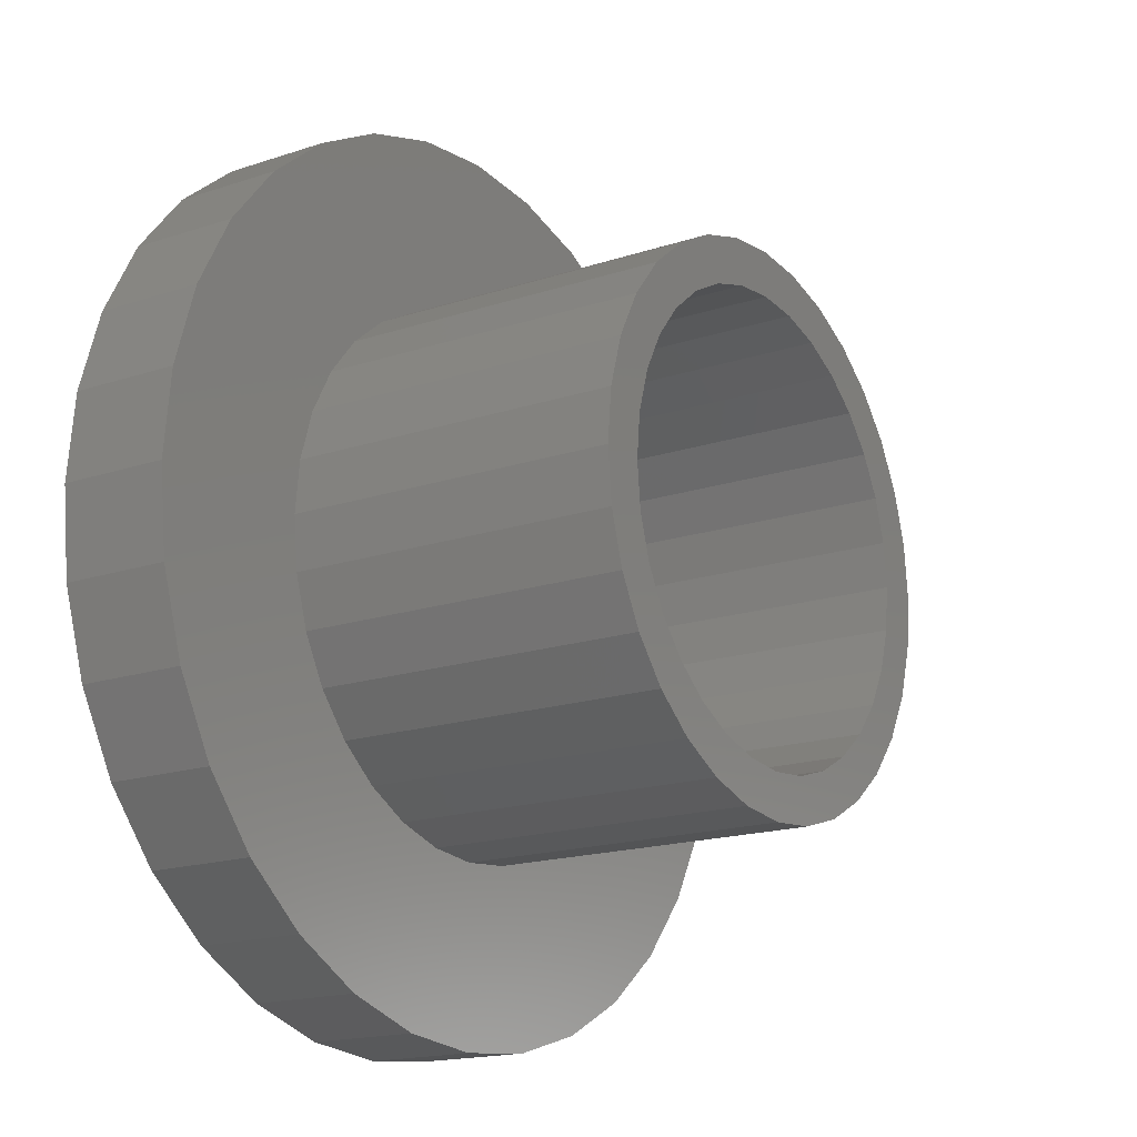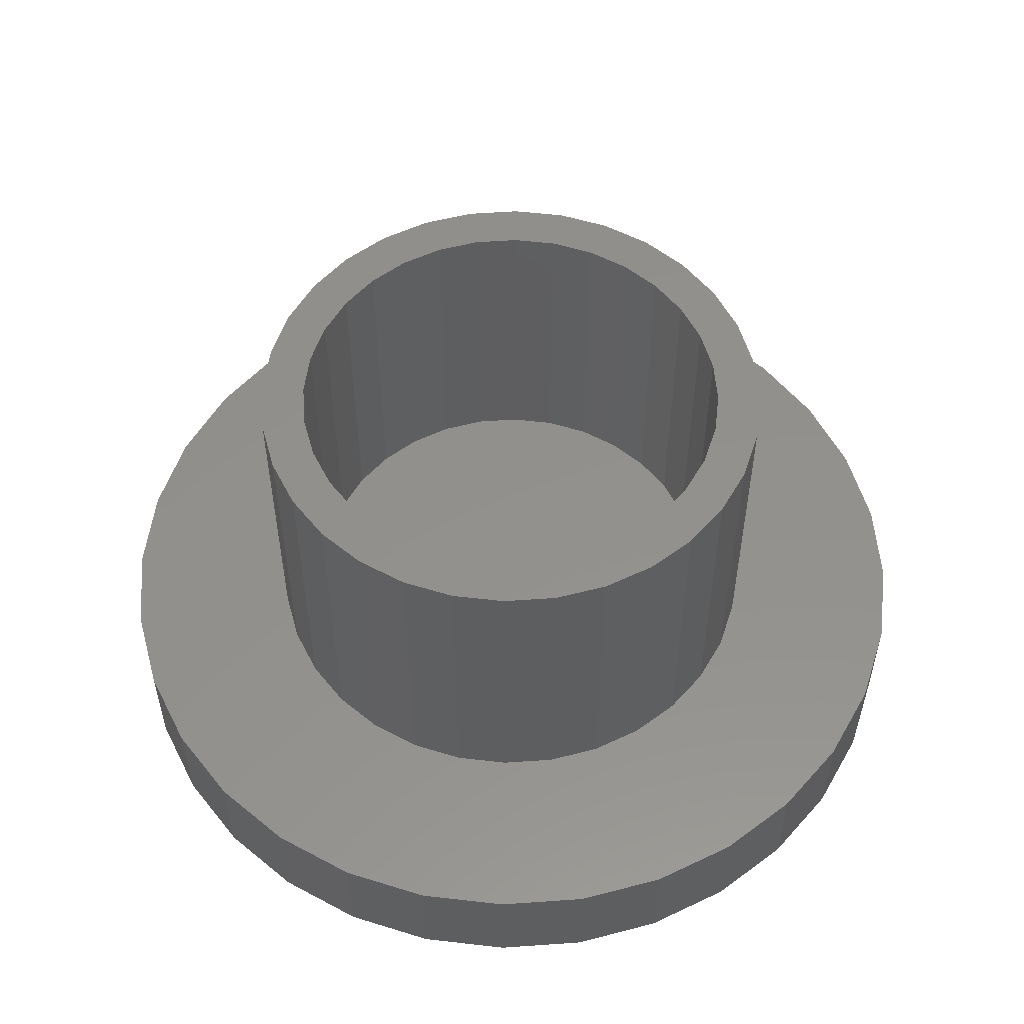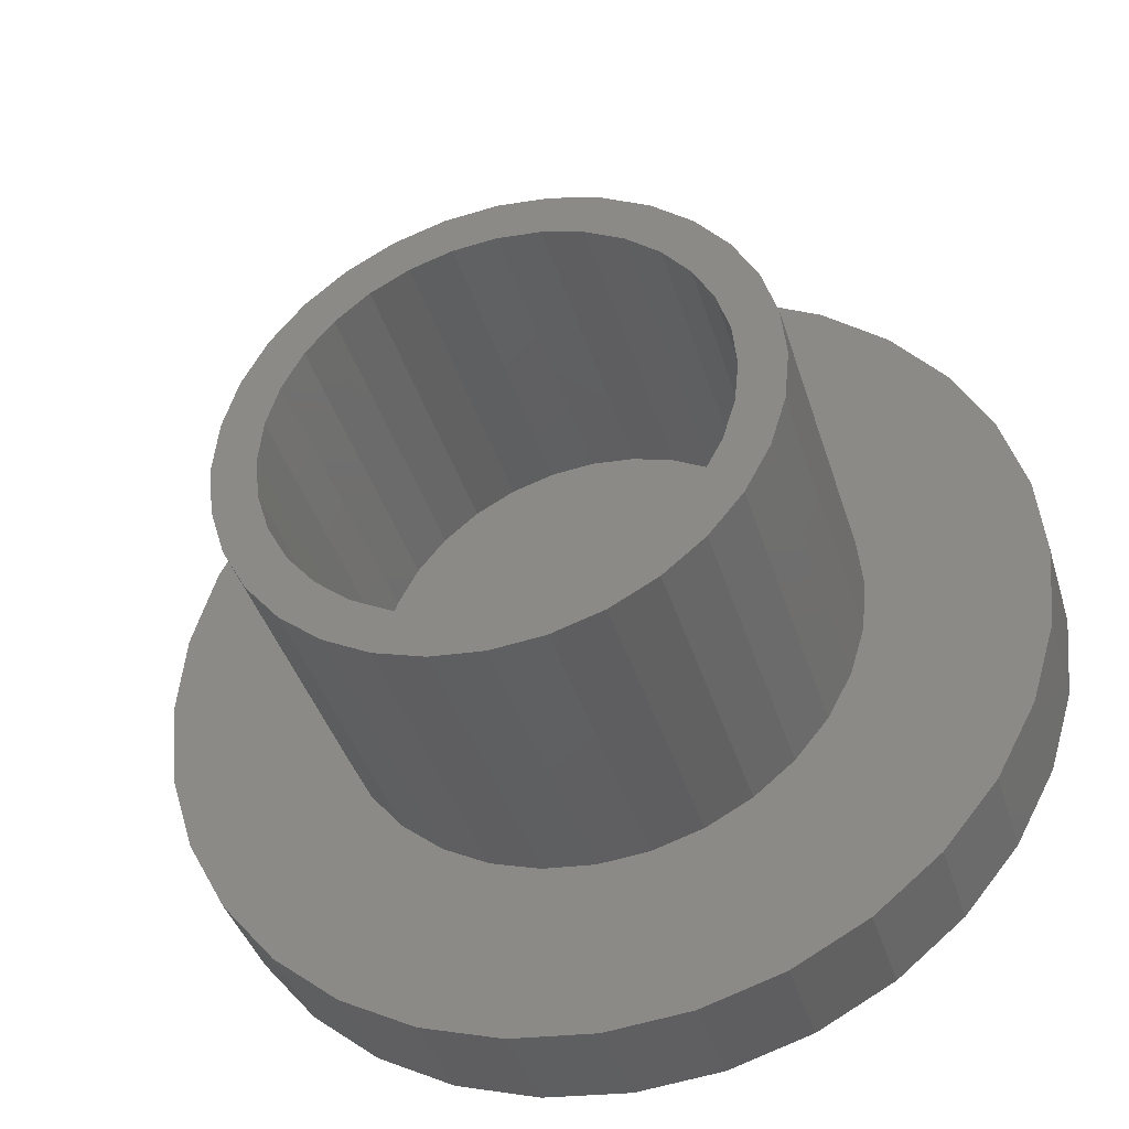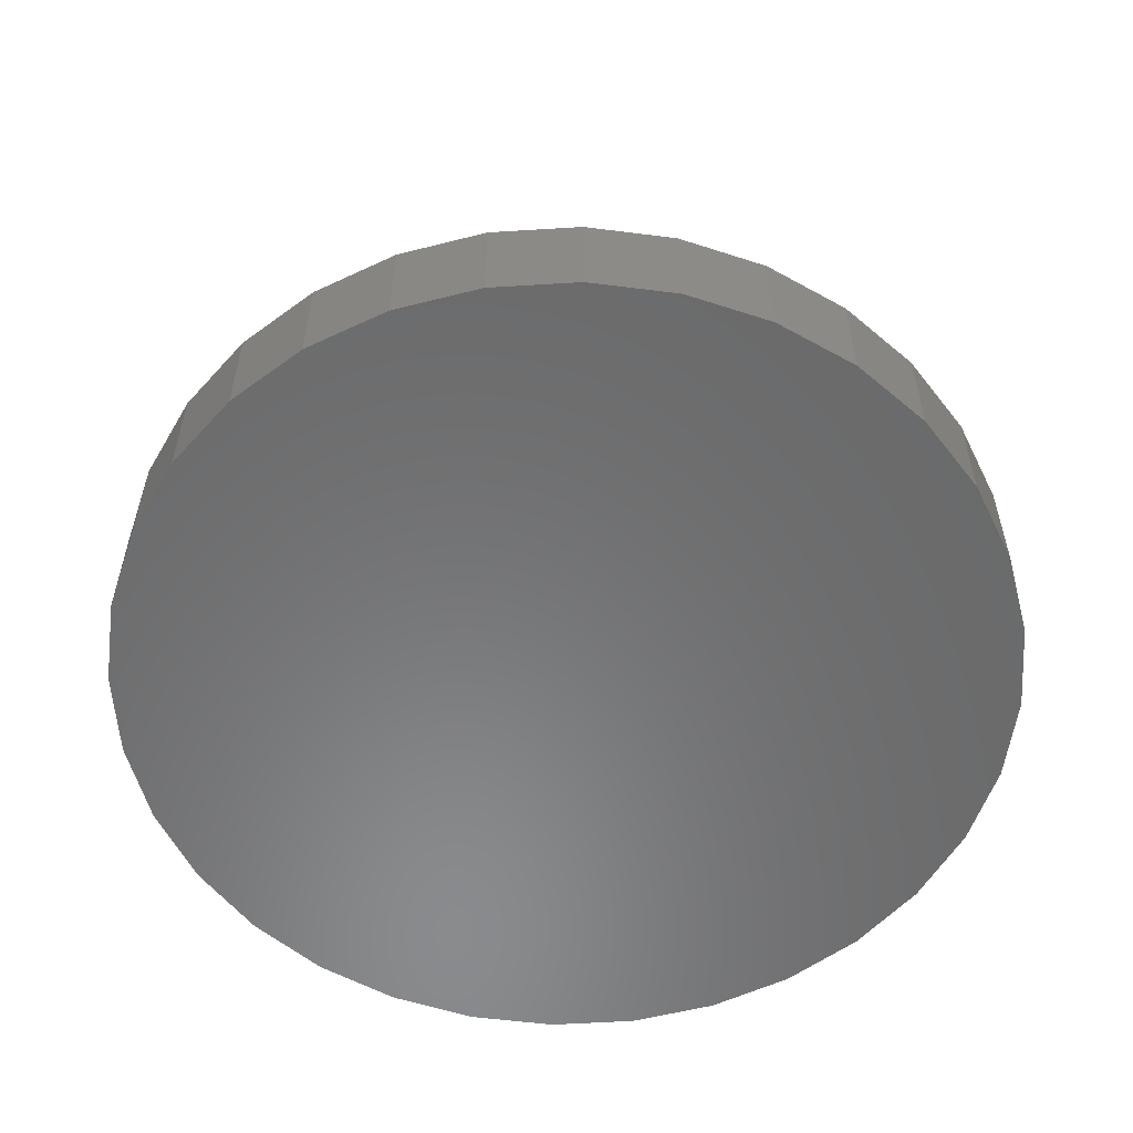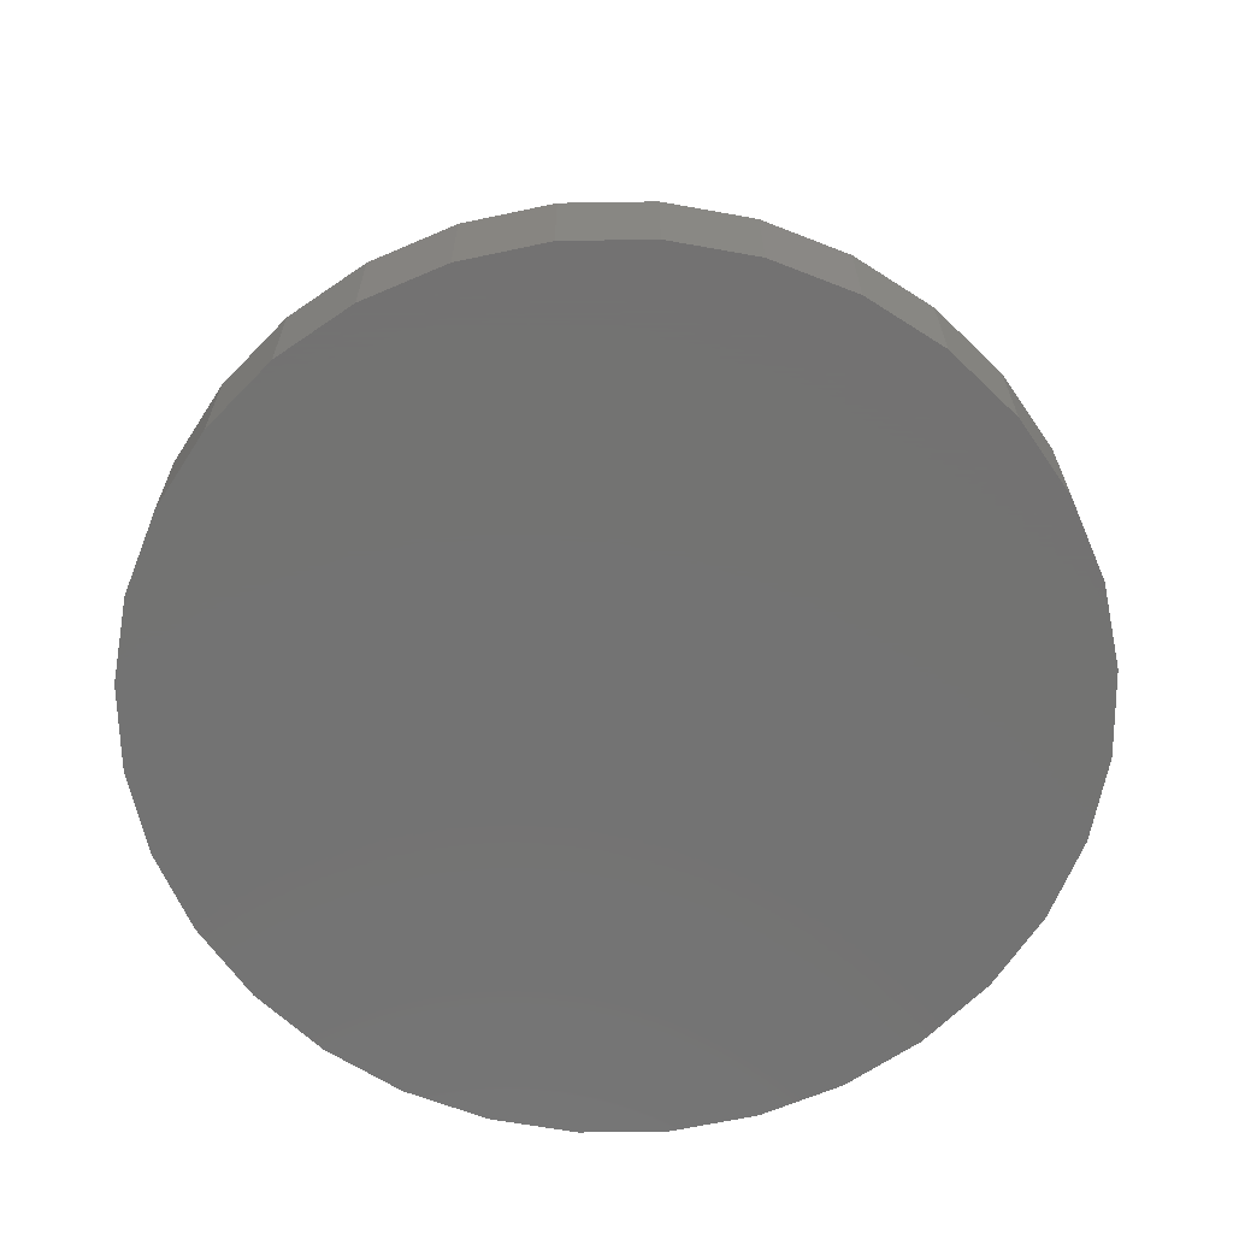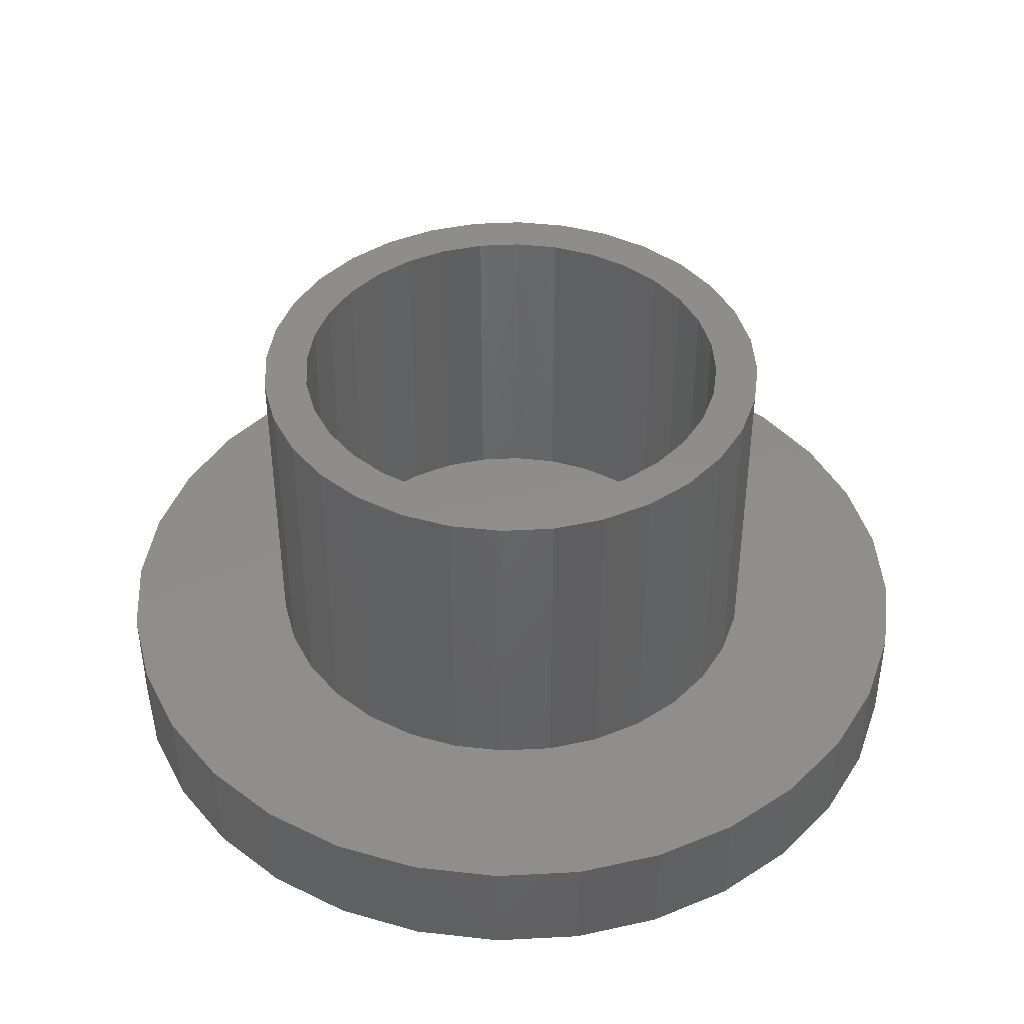
<metadata>
{"format":"stl","ext":"stl","renderer":"f3d","projection":"perspective","resolution":1024,"background":"white","views":[{"elev":-17.1,"azim":-56.2,"up":"+Y"},{"elev":54.2,"azim":-32.4,"up":"+Z"},{"elev":-39.9,"azim":16.4,"up":"+Y"},{"elev":-56.4,"azim":-148.2,"up":"+Z"},{"elev":-65.0,"azim":-117.2,"up":"+Z"},{"elev":42.3,"azim":-54.2,"up":"+Z"}]}
</metadata>
<code>
# stl→obj: 192 verts, 380 faces
v -0.03484 0.1871 0.09375
v 0.03961 0.1871 0.09375
v 0.002385 0.1908 0.09375
v -0.07063 0.1763 0.09375
v 0.0754 0.1763 0.09375
v 0.0754 -0.1763 0.09375
v -0.03484 -0.1871 0.09375
v 0.03961 -0.1871 0.09375
v 0.002385 -0.1908 0.09375
v 0.1084 0.1586 0.09375
v -0.1036 0.1586 0.09375
v 0.1373 0.1349 0.09375
v -0.1325 0.1349 0.09375
v 0.161 0.106 0.09375
v -0.1563 0.106 0.09375
v 0.1787 0.07301 0.09375
v -0.1739 0.07301 0.09375
v 0.1895 0.03722 0.09375
v -0.1847 0.03722 0.09375
v 0.1932 0 0.09375
v -0.1884 2.336e-17 0.09375
v 0.1895 -0.03722 0.09375
v -0.1847 -0.03722 0.09375
v 0.1787 -0.07301 0.09375
v -0.1739 -0.07301 0.09375
v 0.161 -0.106 0.09375
v -0.1563 -0.106 0.09375
v 0.1373 -0.1349 0.09375
v -0.1325 -0.1349 0.09375
v 0.1084 -0.1586 0.09375
v -0.1036 -0.1586 0.09375
v -0.07063 -0.1763 0.09375
v 0.002385 0.2289 0.09375
v 0.04705 0.2245 0.09375
v 0.2719 0.268 0.09375
v 0.2145 0.3151 0.09375
v 0.149 0.3501 0.09375
v 0.07788 0.3717 0.09375
v 0.003947 0.3789 0.09375
v -0.06998 0.3717 0.09375
v -0.1411 0.3501 0.09375
v -0.2066 0.3151 0.09375
v -0.264 0.268 0.09375
v -0.04228 0.2245 0.09375
v 0.002385 -0.2289 0.09375
v -0.264 -0.268 0.09375
v -0.2066 -0.3151 0.09375
v -0.1411 -0.3501 0.09375
v -0.06998 -0.3717 0.09375
v 0.003947 -0.3789 0.09375
v 0.07788 -0.3717 0.09375
v 0.149 -0.3501 0.09375
v 0.2145 -0.3151 0.09375
v 0.2719 -0.268 0.09375
v 0.04705 -0.2245 0.09375
v -0.04228 -0.2245 0.09375
v -0.08523 -0.2115 0.09375
v -0.3111 -0.2105 0.09375
v -0.08523 0.2115 0.09375
v -0.3111 0.2105 0.09375
v -0.1248 0.1904 0.09375
v -0.3462 0.145 0.09375
v -0.1595 0.1619 0.09375
v -0.188 0.1272 0.09375
v -0.3677 0.07393 0.09375
v -0.2091 0.08761 0.09375
v -0.2222 0.04467 0.09375
v -0.375 4.641e-17 0.09375
v -0.2266 2.804e-17 0.09375
v -0.2222 -0.04467 0.09375
v -0.3677 -0.07393 0.09375
v -0.2091 -0.08761 0.09375
v -0.188 -0.1272 0.09375
v -0.3462 -0.145 0.09375
v -0.1595 -0.1619 0.09375
v -0.1248 -0.1904 0.09375
v 0.319 0.2105 0.09375
v 0.09 0.2115 0.09375
v 0.354 0.145 0.09375
v 0.1296 0.1904 0.09375
v 0.1643 0.1619 0.09375
v 0.3756 0.07393 0.09375
v 0.1927 0.1272 0.09375
v 0.2139 0.08761 0.09375
v 0.3829 0 0.09375
v 0.2269 0.04467 0.09375
v 0.2313 0 0.09375
v 0.3756 -0.07393 0.09375
v 0.2269 -0.04467 0.09375
v 0.2139 -0.08761 0.09375
v 0.354 -0.145 0.09375
v 0.1927 -0.1272 0.09375
v 0.1643 -0.1619 0.09375
v 0.319 -0.2105 0.09375
v 0.1296 -0.1904 0.09375
v 0.09 -0.2115 0.09375
v -0.03484 0.1871 0.375
v -0.07063 0.1763 0.375
v -0.1036 0.1586 0.375
v -0.1325 0.1349 0.375
v -0.1563 0.106 0.375
v -0.1739 0.07301 0.375
v -0.1847 0.03722 0.375
v -0.1884 2.336e-17 0.375
v 0.002385 0.1908 0.375
v 0.03961 0.1871 0.375
v 0.0754 0.1763 0.375
v 0.1084 0.1586 0.375
v 0.1373 0.1349 0.375
v 0.161 0.106 0.375
v 0.1787 0.07301 0.375
v 0.1895 0.03722 0.375
v 0.1932 0 0.375
v 0.03961 -0.1871 0.375
v 0.0754 -0.1763 0.375
v 0.1084 -0.1586 0.375
v 0.1373 -0.1349 0.375
v 0.161 -0.106 0.375
v 0.1787 -0.07301 0.375
v 0.1895 -0.03722 0.375
v 0.002385 -0.1908 0.375
v -0.03484 -0.1871 0.375
v -0.07063 -0.1763 0.375
v -0.1036 -0.1586 0.375
v -0.1325 -0.1349 0.375
v -0.1563 -0.106 0.375
v -0.1739 -0.07301 0.375
v -0.1847 -0.03722 0.375
v 0.2313 0 0.375
v 0.2269 -0.04467 0.375
v 0.2139 -0.08761 0.375
v 0.1927 -0.1272 0.375
v 0.1643 -0.1619 0.375
v 0.1296 -0.1904 0.375
v 0.09 -0.2115 0.375
v 0.04705 -0.2245 0.375
v 0.002385 -0.2289 0.375
v -0.04228 -0.2245 0.375
v -0.08523 -0.2115 0.375
v -0.1248 -0.1904 0.375
v -0.1595 -0.1619 0.375
v -0.188 -0.1272 0.375
v -0.2091 -0.08761 0.375
v -0.2222 -0.04467 0.375
v -0.2266 2.804e-17 0.375
v -0.2222 0.04467 0.375
v -0.2091 0.08761 0.375
v -0.188 0.1272 0.375
v -0.1595 0.1619 0.375
v -0.1248 0.1904 0.375
v -0.08523 0.2115 0.375
v -0.04228 0.2245 0.375
v 0.002385 0.2289 0.375
v 0.04705 0.2245 0.375
v 0.09 0.2115 0.375
v 0.1296 0.1904 0.375
v 0.1643 0.1619 0.375
v 0.1927 0.1272 0.375
v 0.2139 0.08761 0.375
v 0.2269 0.04467 0.375
v 0.003947 0.3789 0
v 0.07788 0.3717 0
v -0.06998 0.3717 0
v 0.003947 -0.3789 0
v -0.06998 -0.3717 0
v 0.07788 -0.3717 0
v -0.1411 -0.3501 0
v 0.149 -0.3501 0
v -0.2066 -0.3151 0
v 0.2145 -0.3151 0
v -0.264 -0.268 0
v 0.2719 -0.268 0
v -0.3111 -0.2105 0
v 0.319 -0.2105 0
v -0.3462 -0.145 0
v 0.354 -0.145 0
v -0.3677 -0.07393 0
v 0.3756 -0.07393 0
v -0.375 4.641e-17 0
v 0.3829 0 0
v -0.3677 0.07393 0
v 0.3756 0.07393 0
v -0.3462 0.145 0
v 0.354 0.145 0
v -0.3111 0.2105 0
v 0.319 0.2105 0
v -0.264 0.268 0
v 0.2719 0.268 0
v -0.2066 0.3151 0
v 0.2145 0.3151 0
v -0.1411 0.3501 0
v 0.149 0.3501 0
f 1 2 3
f 2 1 4
f 2 4 5
f 6 7 8
f 8 7 9
f 5 4 10
f 10 4 11
f 10 11 12
f 12 11 13
f 12 13 14
f 14 13 15
f 14 15 16
f 16 15 17
f 16 17 18
f 18 17 19
f 18 19 20
f 20 19 21
f 20 21 22
f 22 21 23
f 22 23 24
f 24 23 25
f 24 25 26
f 26 25 27
f 26 27 28
f 28 27 29
f 28 29 30
f 30 29 31
f 30 31 6
f 6 31 32
f 6 32 7
f 33 34 35
f 33 35 36
f 33 36 37
f 33 37 38
f 33 38 39
f 33 39 40
f 33 40 41
f 33 41 42
f 33 42 43
f 33 43 44
f 45 46 47
f 45 47 48
f 45 48 49
f 45 49 50
f 45 50 51
f 45 51 52
f 45 52 53
f 45 53 54
f 45 54 55
f 46 45 56
f 46 56 57
f 46 57 58
f 44 43 59
f 59 43 60
f 59 60 61
f 61 60 62
f 61 62 63
f 63 62 64
f 64 62 65
f 64 65 66
f 66 65 67
f 67 65 68
f 67 68 69
f 69 68 70
f 70 68 71
f 70 71 72
f 72 71 73
f 73 71 74
f 73 74 75
f 75 74 76
f 76 74 58
f 76 58 57
f 35 34 77
f 77 34 78
f 77 78 79
f 79 78 80
f 79 80 81
f 79 81 82
f 82 81 83
f 82 83 84
f 82 84 85
f 85 84 86
f 85 86 87
f 85 87 88
f 88 87 89
f 88 89 90
f 88 90 91
f 91 90 92
f 91 92 93
f 91 93 94
f 94 93 95
f 94 95 96
f 55 54 96
f 96 54 94
f 3 97 1
f 1 97 98
f 1 98 4
f 4 98 99
f 4 99 11
f 11 99 100
f 11 100 13
f 13 100 101
f 13 101 15
f 15 101 102
f 15 102 17
f 17 102 103
f 17 103 19
f 19 103 104
f 19 104 21
f 97 3 105
f 105 3 2
f 105 2 106
f 106 2 5
f 106 5 107
f 107 5 10
f 107 10 108
f 108 10 12
f 108 12 109
f 109 12 14
f 109 14 110
f 110 14 16
f 110 16 111
f 111 16 18
f 111 18 112
f 112 18 20
f 112 20 113
f 9 114 8
f 8 114 115
f 8 115 6
f 6 115 116
f 6 116 30
f 30 116 117
f 30 117 28
f 28 117 118
f 28 118 26
f 26 118 119
f 26 119 24
f 24 119 120
f 24 120 22
f 22 120 113
f 22 113 20
f 114 9 121
f 121 9 7
f 121 7 122
f 122 7 32
f 122 32 123
f 123 32 31
f 123 31 124
f 124 31 29
f 124 29 125
f 125 29 27
f 125 27 126
f 126 27 25
f 126 25 127
f 127 25 23
f 127 23 128
f 128 23 21
f 128 21 104
f 87 129 89
f 89 129 130
f 89 130 90
f 90 130 131
f 90 131 92
f 92 131 132
f 92 132 93
f 93 132 133
f 93 133 95
f 95 133 134
f 95 134 96
f 96 134 135
f 96 135 55
f 55 135 136
f 55 136 45
f 45 136 137
f 45 137 56
f 56 137 138
f 56 138 57
f 57 138 139
f 57 139 76
f 76 139 140
f 76 140 75
f 75 140 141
f 75 141 73
f 73 141 142
f 73 142 72
f 72 142 143
f 72 143 70
f 70 143 144
f 70 144 69
f 69 144 145
f 69 145 67
f 67 145 146
f 67 146 66
f 66 146 147
f 66 147 64
f 64 147 148
f 64 148 63
f 63 148 149
f 63 149 61
f 61 149 150
f 61 150 59
f 59 150 151
f 59 151 44
f 44 151 152
f 44 152 33
f 33 152 153
f 33 153 34
f 34 153 154
f 34 154 78
f 78 154 155
f 78 155 80
f 80 155 156
f 80 156 81
f 81 156 157
f 81 157 83
f 83 157 158
f 83 158 84
f 84 158 159
f 84 159 86
f 86 159 160
f 86 160 87
f 87 160 129
f 105 153 152
f 105 152 151
f 98 149 99
f 154 153 105
f 155 154 105
f 155 105 156
f 156 105 106
f 156 106 107
f 150 149 98
f 150 98 97
f 150 97 105
f 150 105 151
f 121 122 140
f 121 140 139
f 121 139 138
f 121 138 137
f 121 137 136
f 121 136 135
f 121 135 134
f 121 134 114
f 99 149 100
f 100 149 148
f 100 148 101
f 101 148 147
f 101 147 102
f 102 147 103
f 103 147 146
f 103 146 104
f 104 146 145
f 104 145 128
f 128 145 144
f 128 144 127
f 127 144 143
f 127 143 126
f 126 143 142
f 126 142 125
f 125 142 124
f 124 142 141
f 124 141 123
f 123 141 140
f 123 140 122
f 156 107 157
f 157 107 108
f 157 108 158
f 158 108 109
f 158 109 159
f 159 109 110
f 159 110 111
f 159 111 160
f 160 111 112
f 160 112 129
f 129 112 113
f 129 113 130
f 130 113 120
f 130 120 131
f 131 120 119
f 131 119 132
f 132 119 118
f 132 118 117
f 132 117 133
f 133 117 116
f 133 116 134
f 134 116 115
f 134 115 114
f 161 162 163
f 164 165 166
f 166 165 167
f 166 167 168
f 168 167 169
f 168 169 170
f 170 169 171
f 170 171 172
f 172 171 173
f 172 173 174
f 174 173 175
f 174 175 176
f 176 175 177
f 176 177 178
f 178 177 179
f 178 179 180
f 180 179 181
f 180 181 182
f 182 181 183
f 182 183 184
f 184 183 185
f 184 185 186
f 186 185 187
f 186 187 188
f 188 187 189
f 188 189 190
f 190 189 191
f 190 191 192
f 192 191 163
f 192 163 162
f 180 85 178
f 178 85 88
f 178 88 176
f 176 88 91
f 176 91 174
f 174 91 94
f 174 94 172
f 172 94 54
f 172 54 170
f 170 54 53
f 170 53 168
f 168 53 52
f 168 52 166
f 166 52 51
f 166 51 164
f 164 51 50
f 164 50 165
f 165 50 49
f 165 49 167
f 167 49 48
f 167 48 169
f 169 48 47
f 169 47 171
f 171 47 46
f 171 46 173
f 173 46 58
f 173 58 175
f 175 58 74
f 175 74 177
f 177 74 71
f 177 71 179
f 179 71 68
f 179 68 181
f 181 68 65
f 181 65 183
f 183 65 62
f 183 62 185
f 185 62 60
f 185 60 187
f 187 60 43
f 187 43 189
f 189 43 42
f 189 42 191
f 191 42 41
f 191 41 163
f 163 41 40
f 163 40 161
f 161 40 39
f 161 39 162
f 162 39 38
f 162 38 192
f 192 38 37
f 192 37 190
f 190 37 36
f 190 36 188
f 188 36 35
f 188 35 186
f 186 35 77
f 186 77 184
f 184 77 79
f 184 79 182
f 182 79 82
f 182 82 180
f 180 82 85

</code>
